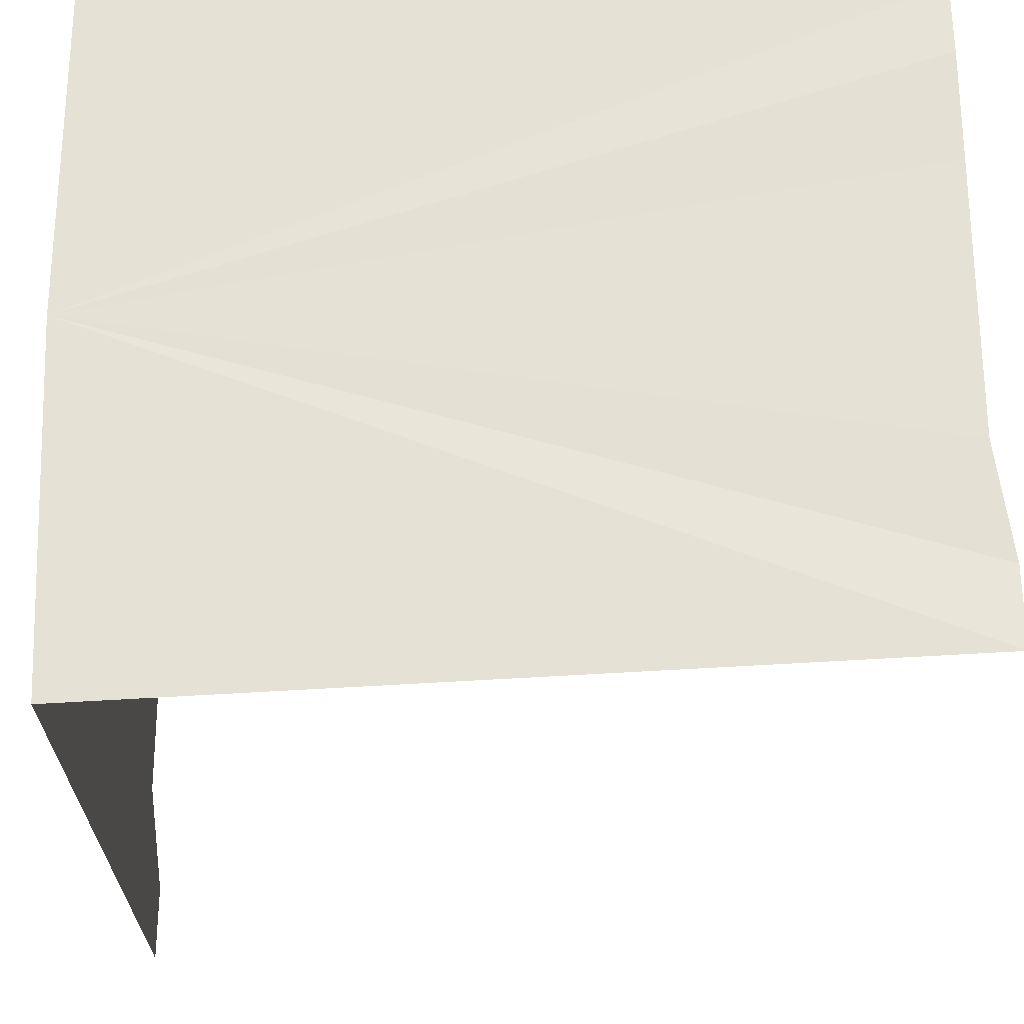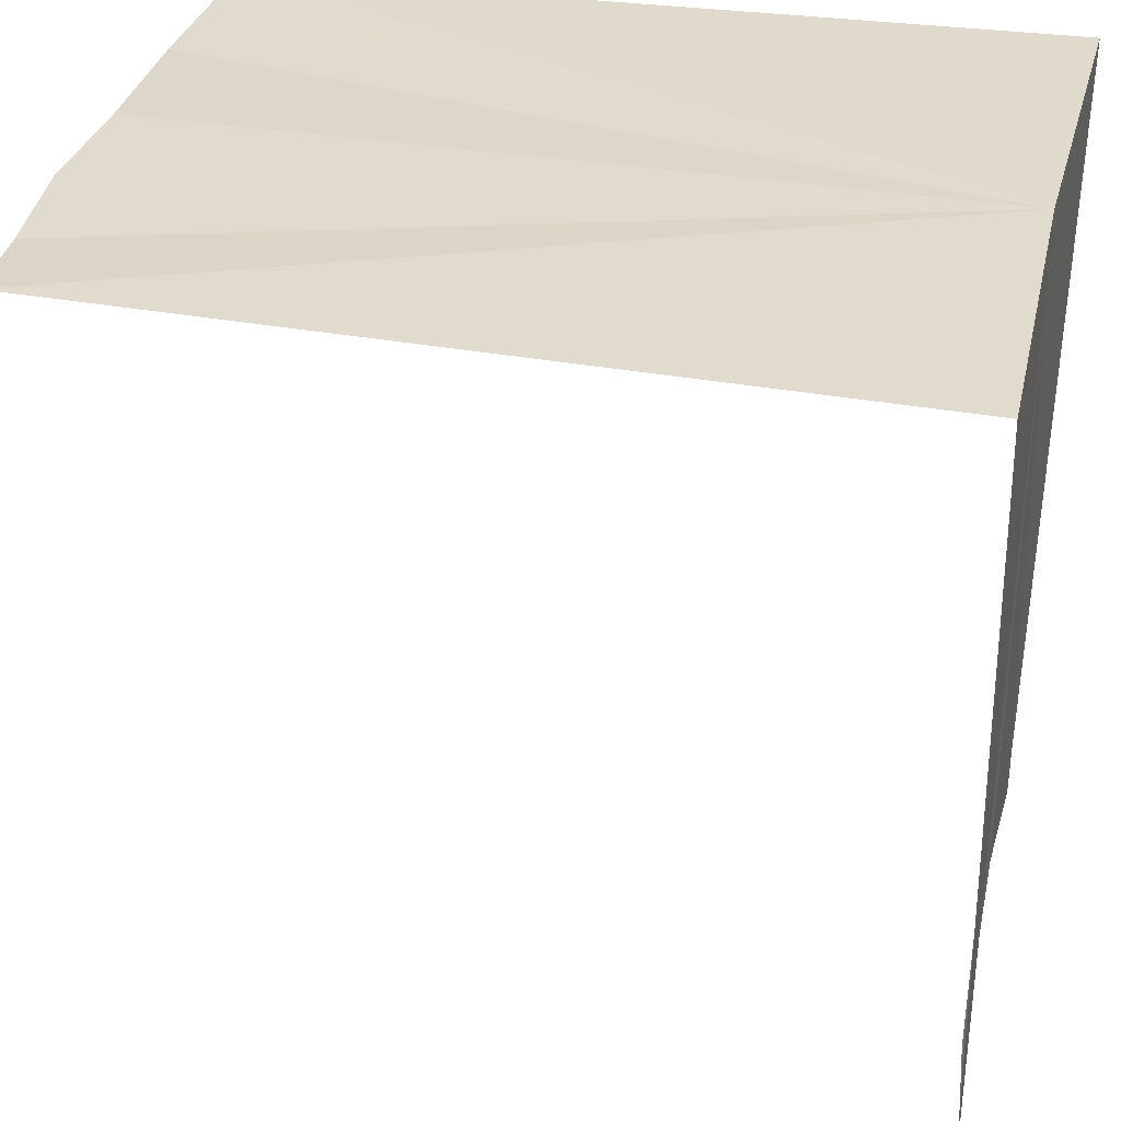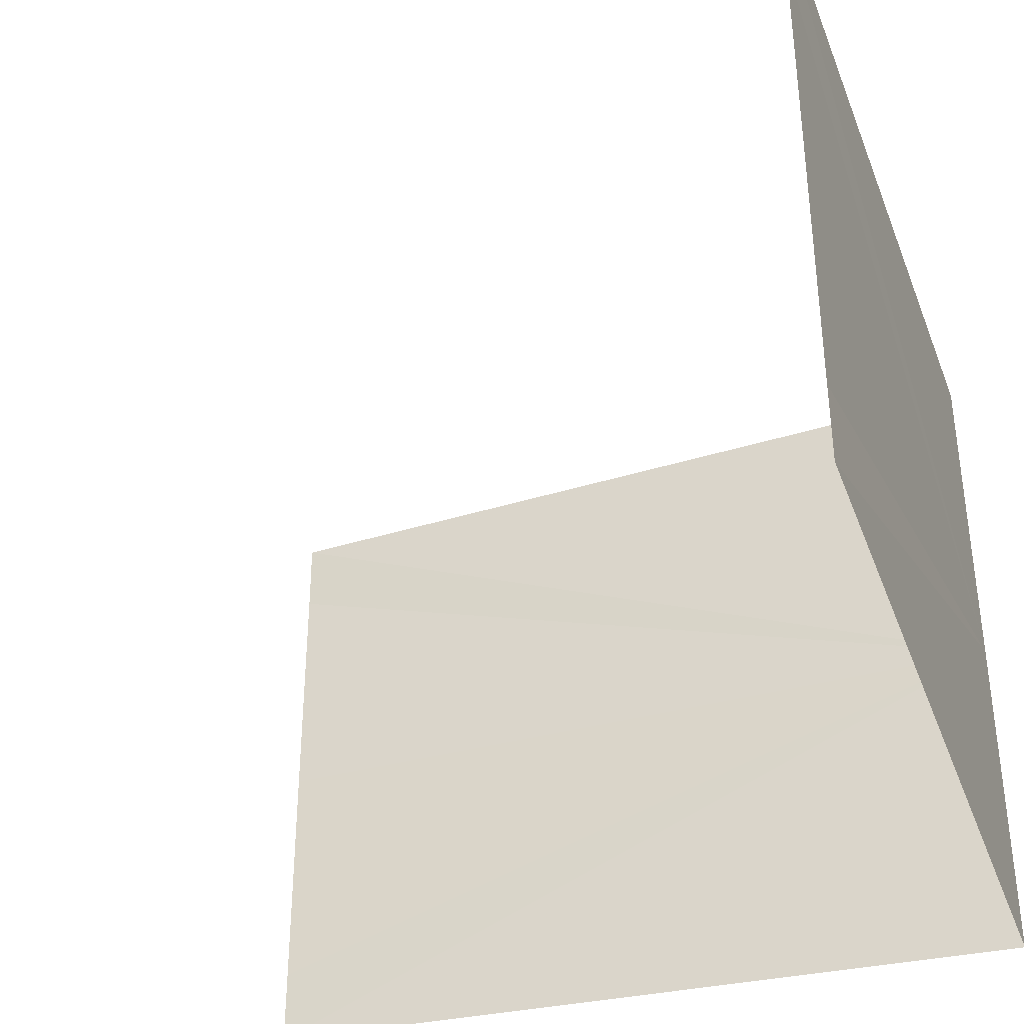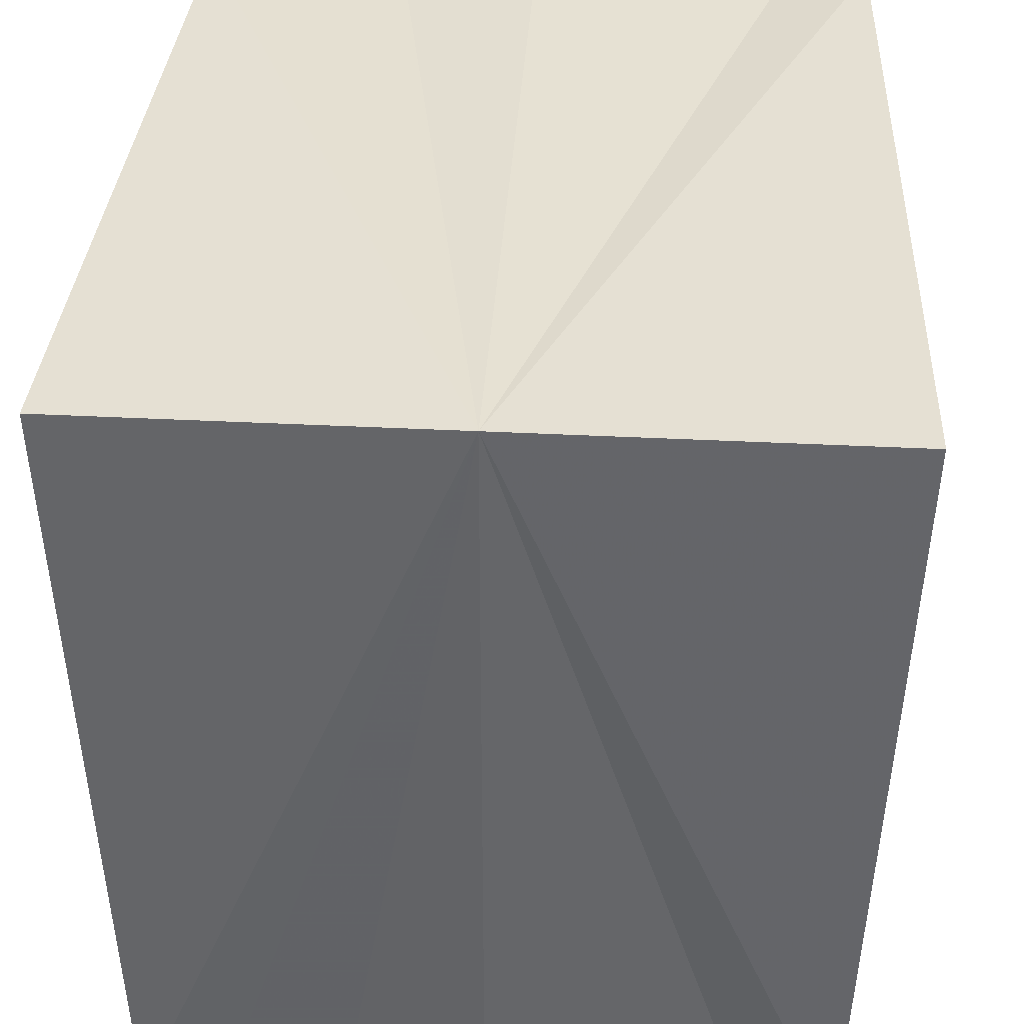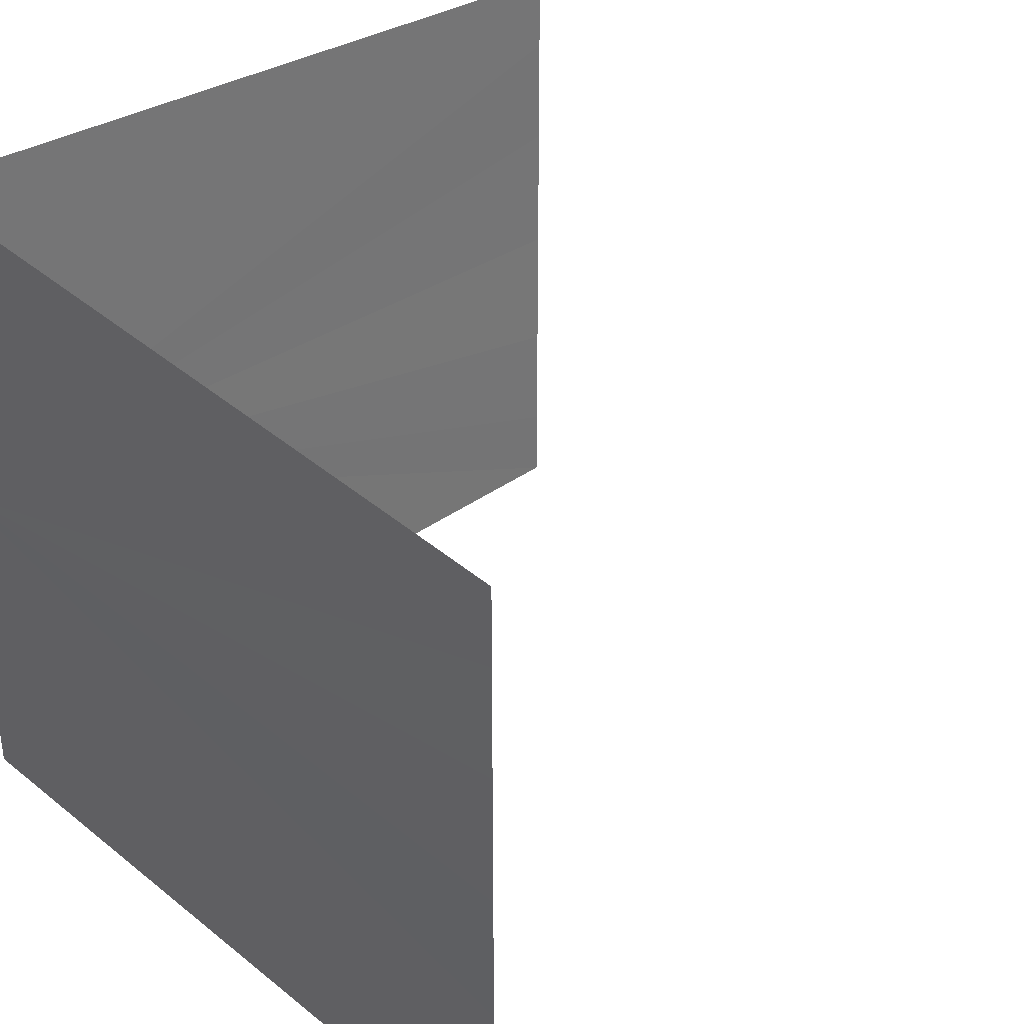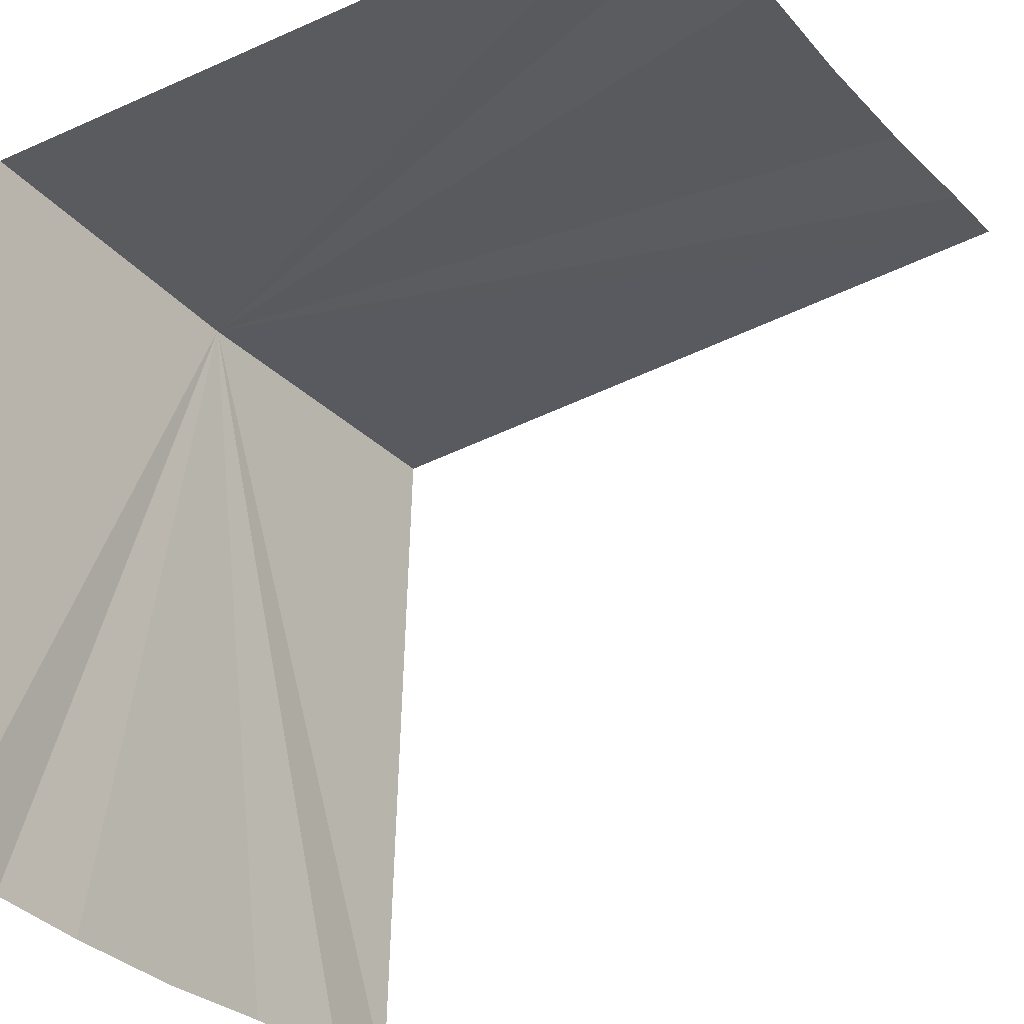
<metadata>
{"format":"obj","ext":"obj","renderer":"f3d","projection":"perspective","resolution":1024,"background":"white","views":[{"elev":64.0,"azim":179.0,"up":"+Y"},{"elev":32.7,"azim":12.9,"up":"+Y"},{"elev":-37.1,"azim":19.6,"up":"+Z"},{"elev":38.0,"azim":93.7,"up":"+Y"},{"elev":35.5,"azim":-132.2,"up":"+Z"},{"elev":-31.9,"azim":-145.6,"up":"+Y"}]}
</metadata>
<code>
o 28763
v 2227 1866 8.019
v 2227 1866 8.019
v 2227 1866 8.015
v 2227 1866 8.01
v 2227 1866 8.01
v 2227 1866 8.019
v 2227 1866 8.015
v 2227 1866 8.019
v 2227 1866 8.019
v 2227 1866 8.015
v 2227 1866 8.01
v 2227 1866 8.01
v 2227 1866 8.018
v 2227 1866 8.01
v 2227 1866 8.016
v 2227 1866 8.011
v 2227 1866 8.015
v 2227 1866 8.011
v 2227 1866 8.013
v 2227 1866 8.013
v 2227 1866 8.015
v 2227 1866 8.016
v 2227 1866 8.018
f 1 2 3
f 4 5 3
f 6 2 7
f 8 6 7
f 8 9 10
f 11 12 10
f 13 8 7
f 13 8 7
f 11 14 7
f 14 5 7
f 15 13 7
f 15 13 7
f 5 16 7
f 5 16 7
f 17 15 7
f 17 15 7
f 18 11 7
f 18 11 7
f 19 17 7
f 19 17 7
f 16 19 7
f 16 19 7
f 20 18 7
f 20 18 7
f 21 20 7
f 21 20 7
f 22 21 7
f 22 21 7
f 23 22 7
f 23 22 7
f 2 23 7
f 2 23 7

</code>
